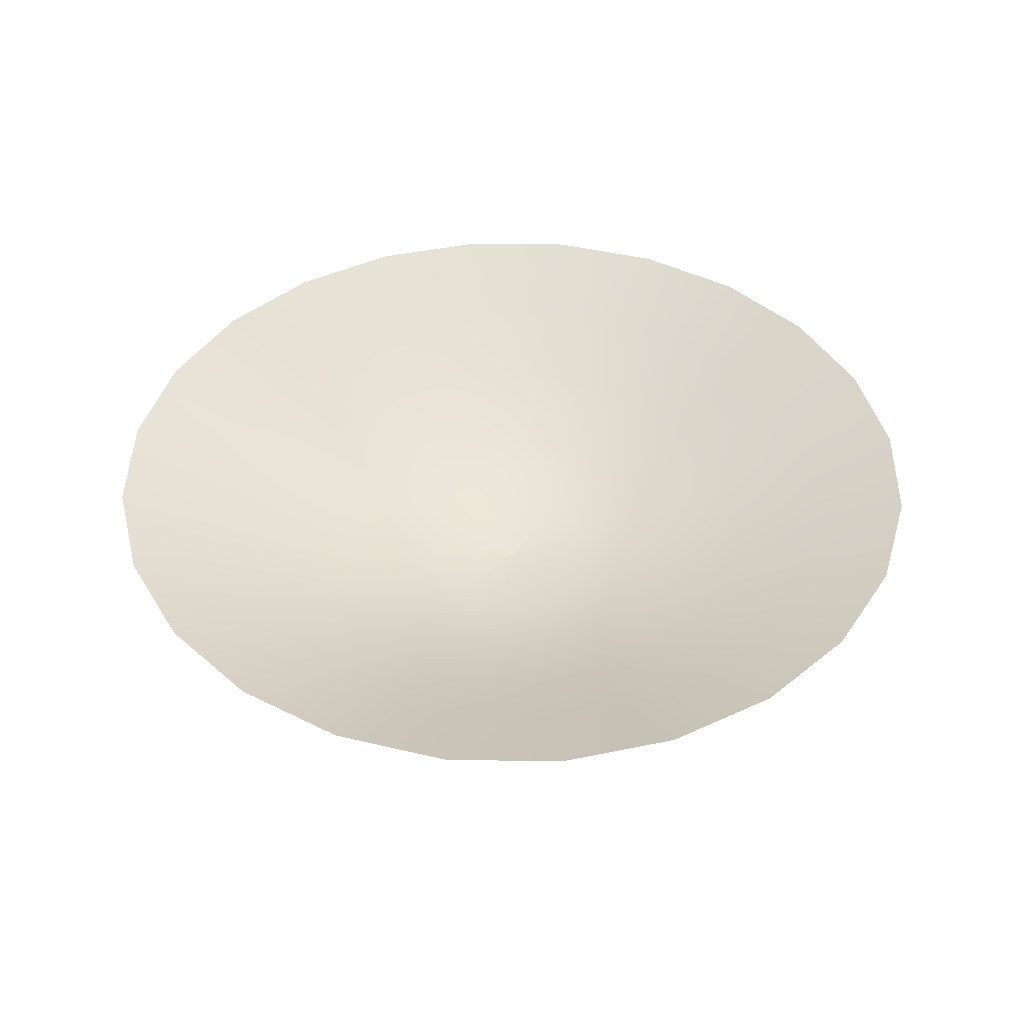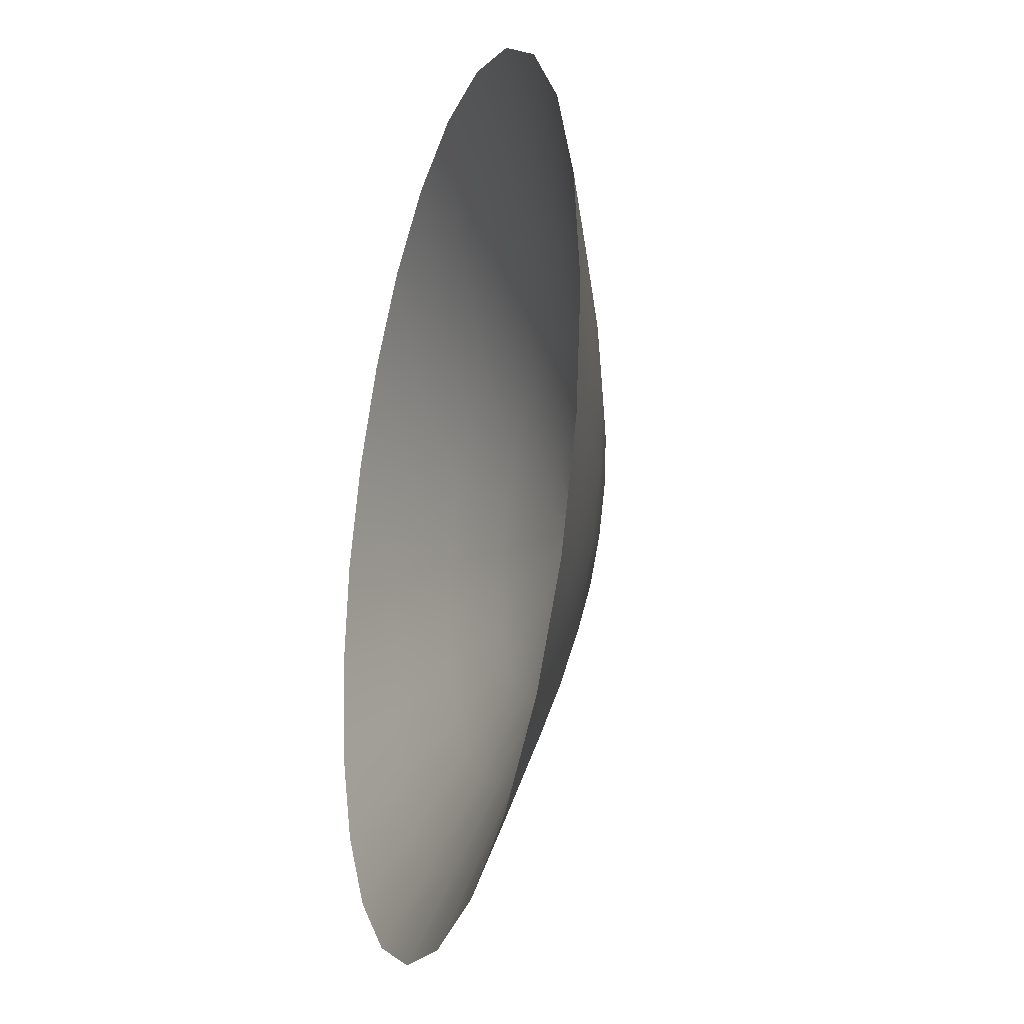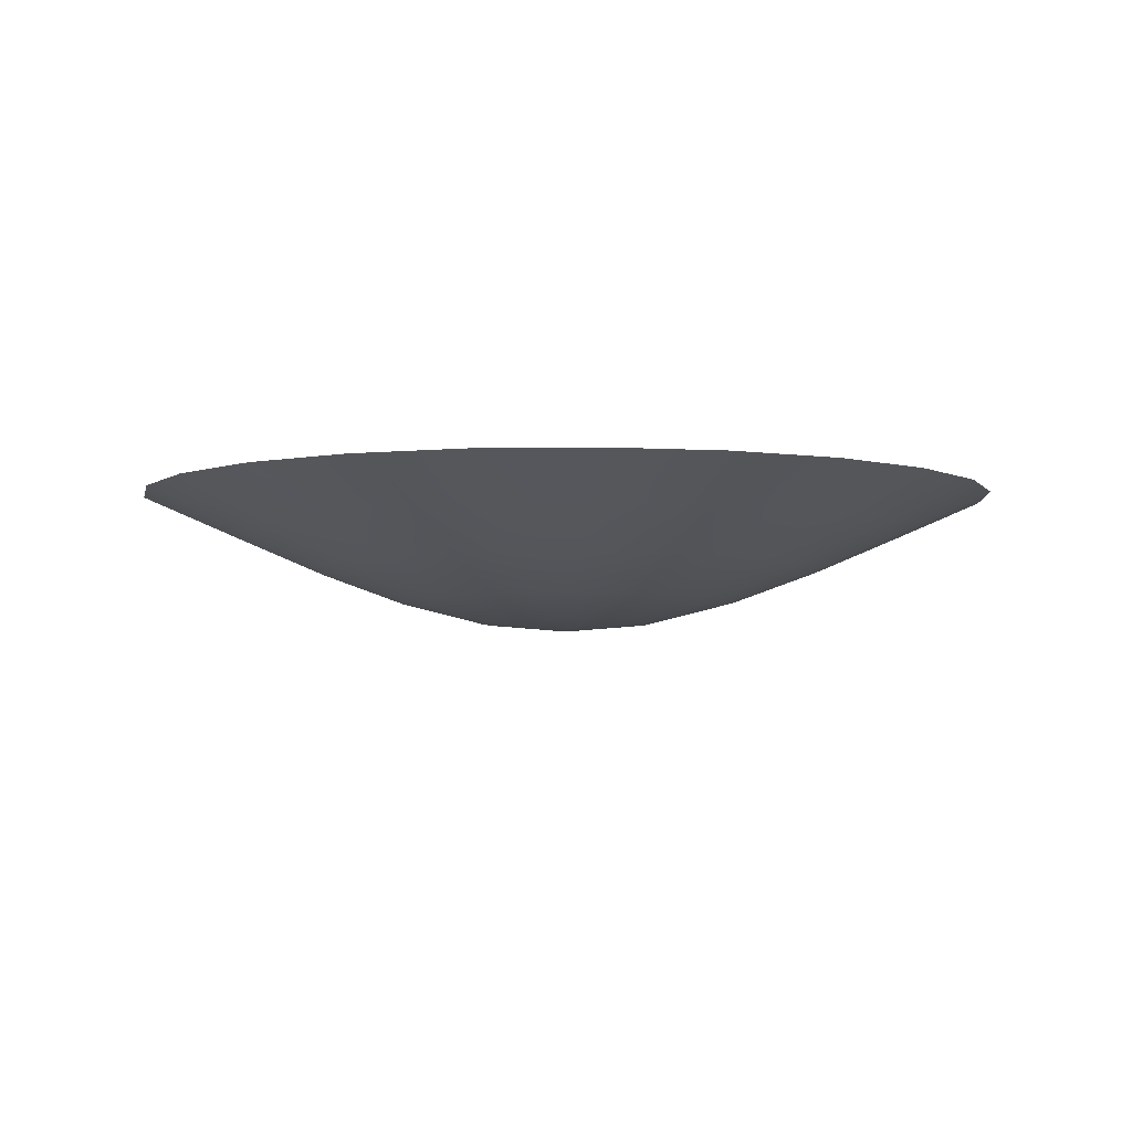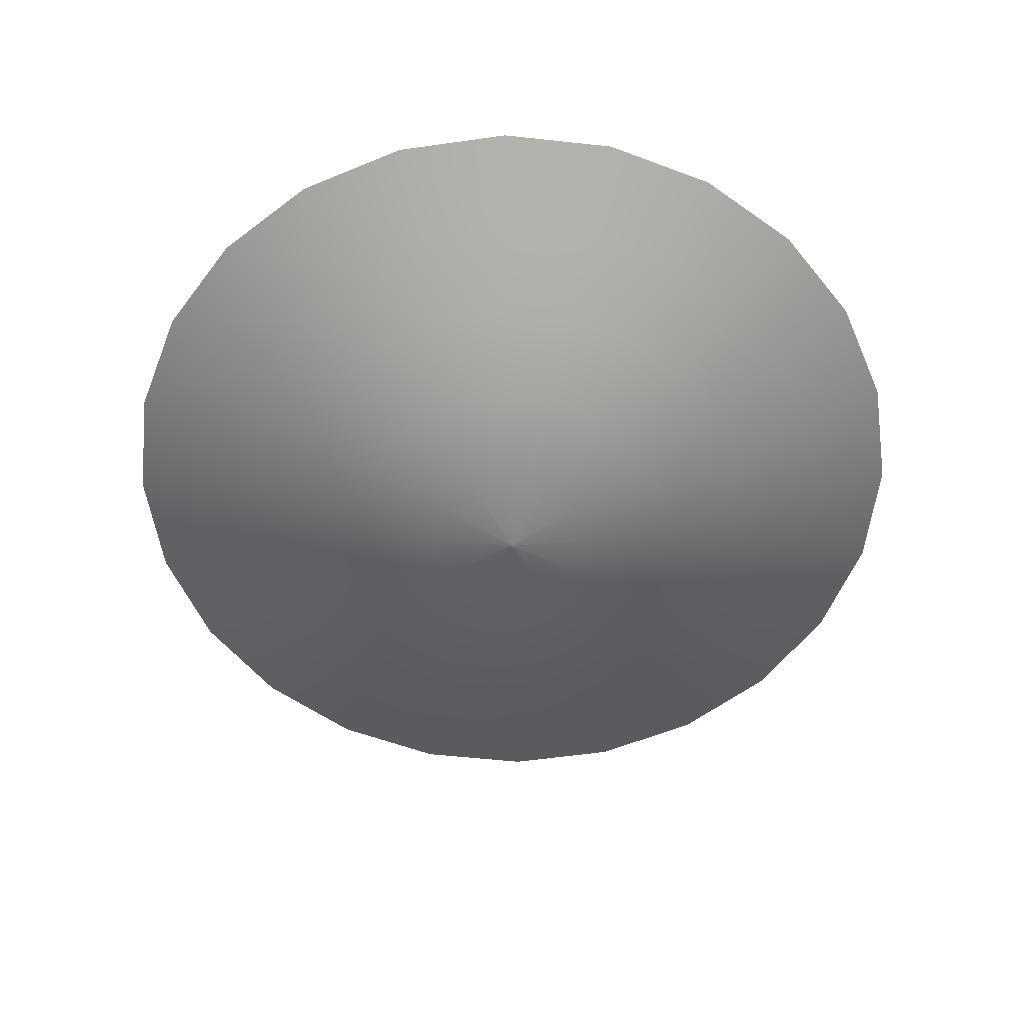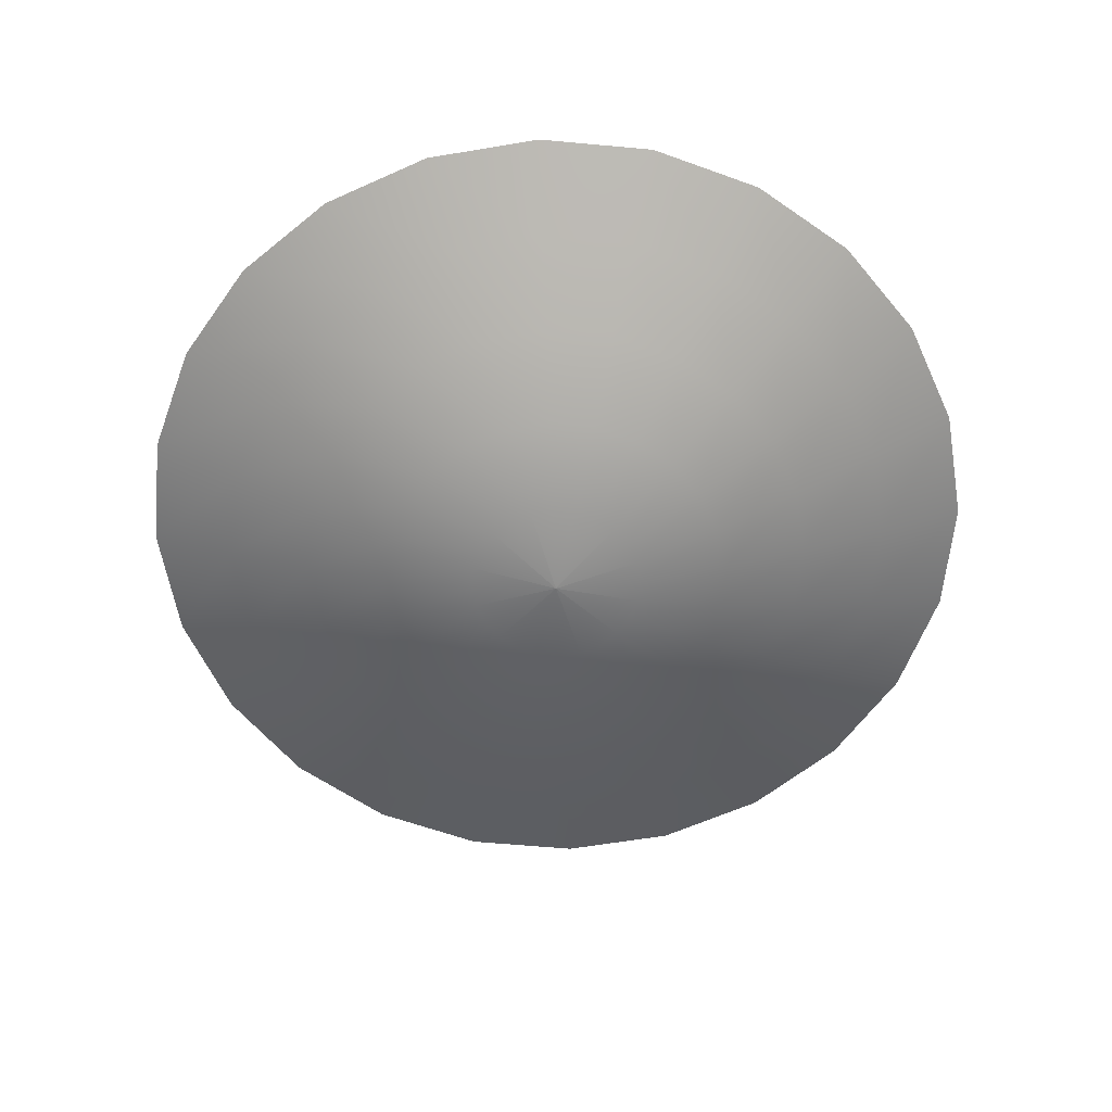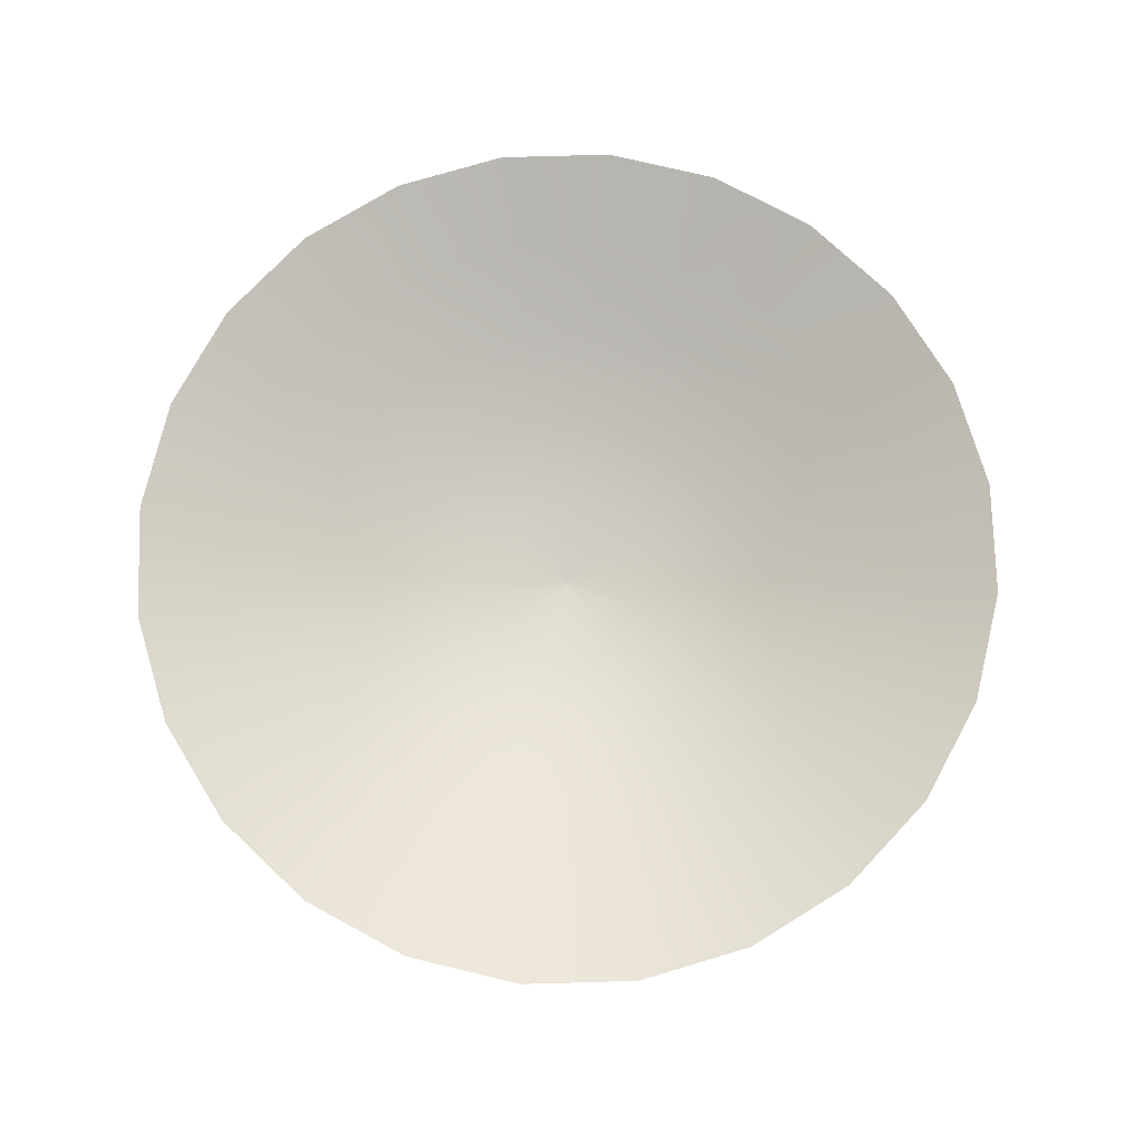
<metadata>
{"format":"obj","ext":"obj","renderer":"f3d","projection":"perspective","resolution":1024,"background":"white","views":[{"elev":42.7,"azim":128.5,"up":"+Z"},{"elev":-25.1,"azim":73.9,"up":"+Y"},{"elev":-4.4,"azim":71.1,"up":"+Z"},{"elev":-56.1,"azim":151.0,"up":"+Z"},{"elev":-60.6,"azim":167.2,"up":"+Z"},{"elev":75.2,"azim":80.9,"up":"+Z"}]}
</metadata>
<code>
g Cone001
v 3.976 -2.295 -9.992
v -0 0 -10.42
v 4.435 -1.188 -9.992
v 4.591 0 -9.992
v 7.952 -4.591 -8.82
v 8.869 -2.376 -8.82
v 6.493 -6.493 -8.82
v 3.246 -3.246 -9.992
v -0 0 -10.42
v 2.295 -3.976 -9.992
v 4.591 -7.952 -8.82
v 9.739 -9.739 -7.141
v 11.93 -6.886 -7.141
v 6.886 -11.93 -7.141
v 9.182 0 -8.82
v 13.3 -3.565 -7.141
v 4.435 1.188 -9.992
v -0 0 -10.42
v 3.976 2.295 -9.992
v 8.869 2.376 -8.82
v 13.77 0 -7.141
v 2.376 -8.869 -8.82
v 3.565 -13.3 -7.141
v 1.188 -4.435 -9.992
v -0 0 -10.42
v -2.134e-06 -4.591 -9.992
v -4.269e-06 -9.182 -8.82
v -6.403e-06 -13.77 -7.141
v 7.952 4.591 -8.82
v 13.3 3.565 -7.141
v 3.246 3.246 -9.992
v -0 0 -10.42
v 2.295 3.976 -9.992
v 6.493 6.493 -8.82
v 11.93 6.886 -7.141
v -2.376 -8.869 -8.82
v -3.565 -13.3 -7.141
v -1.188 -4.435 -9.992
v -0 0 -10.42
v -2.295 -3.976 -9.992
v -4.591 -7.952 -8.82
v -6.886 -11.93 -7.141
v 4.591 7.952 -8.82
v 9.739 9.739 -7.141
v 1.188 4.435 -9.992
v -0 0 -10.42
v 3.466e-07 4.591 -9.992
v 2.376 8.869 -8.82
v 6.886 11.93 -7.141
v -6.493 -6.493 -8.82
v -9.739 -9.739 -7.141
v -3.246 -3.246 -9.992
v -0 0 -10.42
v -3.976 -2.295 -9.992
v -7.952 -4.591 -8.82
v -11.93 -6.886 -7.141
v 6.932e-07 9.182 -8.82
v 3.565 13.3 -7.141
v -1.188 4.435 -9.992
v -0 0 -10.42
v -2.295 3.976 -9.992
v -2.376 8.869 -8.82
v 1.04e-06 13.77 -7.141
v -8.869 -2.376 -8.82
v -13.3 -3.565 -7.141
v -4.435 -1.188 -9.992
v -0 0 -10.42
v -4.591 1.788e-06 -9.992
v -9.182 3.576e-06 -8.82
v -13.77 5.363e-06 -7.141
v -4.591 7.952 -8.82
v -3.565 13.3 -7.141
v -3.246 3.246 -9.992
v -0 0 -10.42
v -3.976 2.295 -9.992
v -6.493 6.493 -8.82
v -6.886 11.93 -7.141
v -8.869 2.376 -8.82
v -13.3 3.565 -7.141
v -4.435 1.188 -9.992
v -0 0 -10.42
v -7.952 4.591 -8.82
v -9.739 9.739 -7.141
v -11.93 6.886 -7.141
v -4.753 17.74 -5.19
v -9.182 15.9 -5.19
v -12.99 12.99 -5.19
v -15.9 9.182 -5.19
v 1.386e-06 18.36 -5.19
v -17.74 4.753 -5.19
v 4.753 17.74 -5.19
v -18.36 7.151e-06 -5.19
v 9.182 15.9 -5.19
v -17.74 -4.753 -5.19
v 12.99 12.99 -5.19
v -15.9 -9.182 -5.19
v 15.9 9.182 -5.19
v -12.99 -12.99 -5.19
v 17.74 4.753 -5.19
v -9.182 -15.9 -5.19
v 18.36 0 -5.19
v -4.753 -17.74 -5.19
v 17.74 -4.753 -5.19
v -8.538e-06 -18.36 -5.19
v 15.9 -9.182 -5.19
v 4.753 -17.74 -5.19
v 12.99 -12.99 -5.19
v 9.182 -15.9 -5.19
v 22.17 -5.941 -3.206
v 22.95 0 -3.206
v 19.88 -11.48 -3.206
v 16.23 -16.23 -3.206
v 22.17 5.941 -3.206
v 11.48 -19.88 -3.206
v 5.941 -22.17 -3.206
v 19.88 11.48 -3.206
v -1.067e-05 -22.95 -3.206
v 16.23 16.23 -3.206
v -5.941 -22.17 -3.206
v 11.48 19.88 -3.206
v -11.48 -19.88 -3.206
v 5.941 22.17 -3.206
v -16.23 -16.23 -3.206
v 1.733e-06 22.95 -3.206
v -19.88 -11.48 -3.206
v -5.941 22.17 -3.206
v -22.17 -5.941 -3.206
v -11.48 19.88 -3.206
v -22.95 8.939e-06 -3.206
v -16.23 16.23 -3.206
v -22.17 5.941 -3.206
v -19.88 11.48 -3.206
g Cone001_0
f 3 2 1
f 4 2 3
f 1 5 3
f 3 6 4
f 6 3 5
f 5 1 7
f 8 7 1
f 1 9 8
f 8 9 10
f 7 8 11
f 10 11 8
f 7 12 5
f 5 13 6
f 13 5 12
f 11 14 7
f 12 7 14
f 15 4 6
f 16 6 13
f 6 16 15
f 4 15 17
f 17 18 4
f 19 18 17
f 20 17 15
f 17 20 19
f 21 15 16
f 15 21 20
f 11 10 22
f 14 11 23
f 22 23 11
f 24 22 10
f 10 25 24
f 24 25 26
f 22 24 27
f 26 27 24
f 23 22 28
f 27 28 22
f 29 19 20
f 30 20 21
f 20 30 29
f 19 29 31
f 31 32 19
f 33 32 31
f 34 31 29
f 31 34 33
f 35 29 30
f 29 35 34
f 27 26 36
f 28 27 37
f 36 37 27
f 38 36 26
f 26 39 38
f 38 39 40
f 36 38 41
f 40 41 38
f 37 36 42
f 41 42 36
f 43 33 34
f 44 34 35
f 34 44 43
f 33 43 45
f 45 46 33
f 47 46 45
f 48 45 43
f 45 48 47
f 49 43 44
f 43 49 48
f 41 40 50
f 42 41 51
f 50 51 41
f 52 50 40
f 40 53 52
f 52 53 54
f 50 52 55
f 54 55 52
f 51 50 56
f 55 56 50
f 57 47 48
f 58 48 49
f 48 58 57
f 47 57 59
f 59 60 47
f 61 60 59
f 62 59 57
f 59 62 61
f 63 57 58
f 57 63 62
f 55 54 64
f 56 55 65
f 64 65 55
f 66 64 54
f 54 67 66
f 66 67 68
f 64 66 69
f 68 69 66
f 65 64 70
f 69 70 64
f 71 61 62
f 72 62 63
f 62 72 71
f 61 71 73
f 73 74 61
f 75 74 73
f 76 73 71
f 73 76 75
f 77 71 72
f 71 77 76
f 69 68 78
f 70 69 79
f 78 79 69
f 80 78 68
f 68 81 80
f 80 81 75
f 75 82 80
f 82 75 76
f 78 80 82
f 76 83 82
f 83 76 77
f 82 84 78
f 79 78 84
f 84 82 83
f 72 85 77
f 77 86 83
f 86 77 85
f 83 87 84
f 87 83 86
f 84 88 79
f 88 84 87
f 85 72 89
f 63 89 72
f 90 79 88
f 79 90 70
f 89 63 91
f 58 91 63
f 92 70 90
f 70 92 65
f 91 58 93
f 49 93 58
f 94 65 92
f 65 94 56
f 93 49 95
f 44 95 49
f 96 56 94
f 56 96 51
f 95 44 97
f 35 97 44
f 98 51 96
f 51 98 42
f 97 35 99
f 30 99 35
f 100 42 98
f 42 100 37
f 99 30 101
f 21 101 30
f 102 37 100
f 37 102 28
f 101 21 103
f 16 103 21
f 104 28 102
f 28 104 23
f 103 16 105
f 13 105 16
f 106 23 104
f 23 106 14
f 105 13 107
f 12 107 13
f 14 108 12
f 108 14 106
f 107 12 108
f 103 109 101
f 110 101 109
f 109 103 111
f 105 111 103
f 101 110 99
f 111 105 112
f 107 112 105
f 113 99 110
f 112 107 114
f 108 114 107
f 99 113 97
f 114 108 115
f 116 97 113
f 106 115 108
f 97 116 95
f 115 106 117
f 118 95 116
f 104 117 106
f 95 118 93
f 117 104 119
f 120 93 118
f 102 119 104
f 93 120 91
f 119 102 121
f 122 91 120
f 100 121 102
f 91 122 89
f 121 100 123
f 124 89 122
f 98 123 100
f 89 124 85
f 123 98 125
f 126 85 124
f 96 125 98
f 85 126 86
f 125 96 127
f 128 86 126
f 94 127 96
f 86 128 87
f 127 94 129
f 130 87 128
f 92 129 94
f 87 130 88
f 129 92 131
f 132 88 130
f 90 131 92
f 88 132 90
f 131 90 132

</code>
